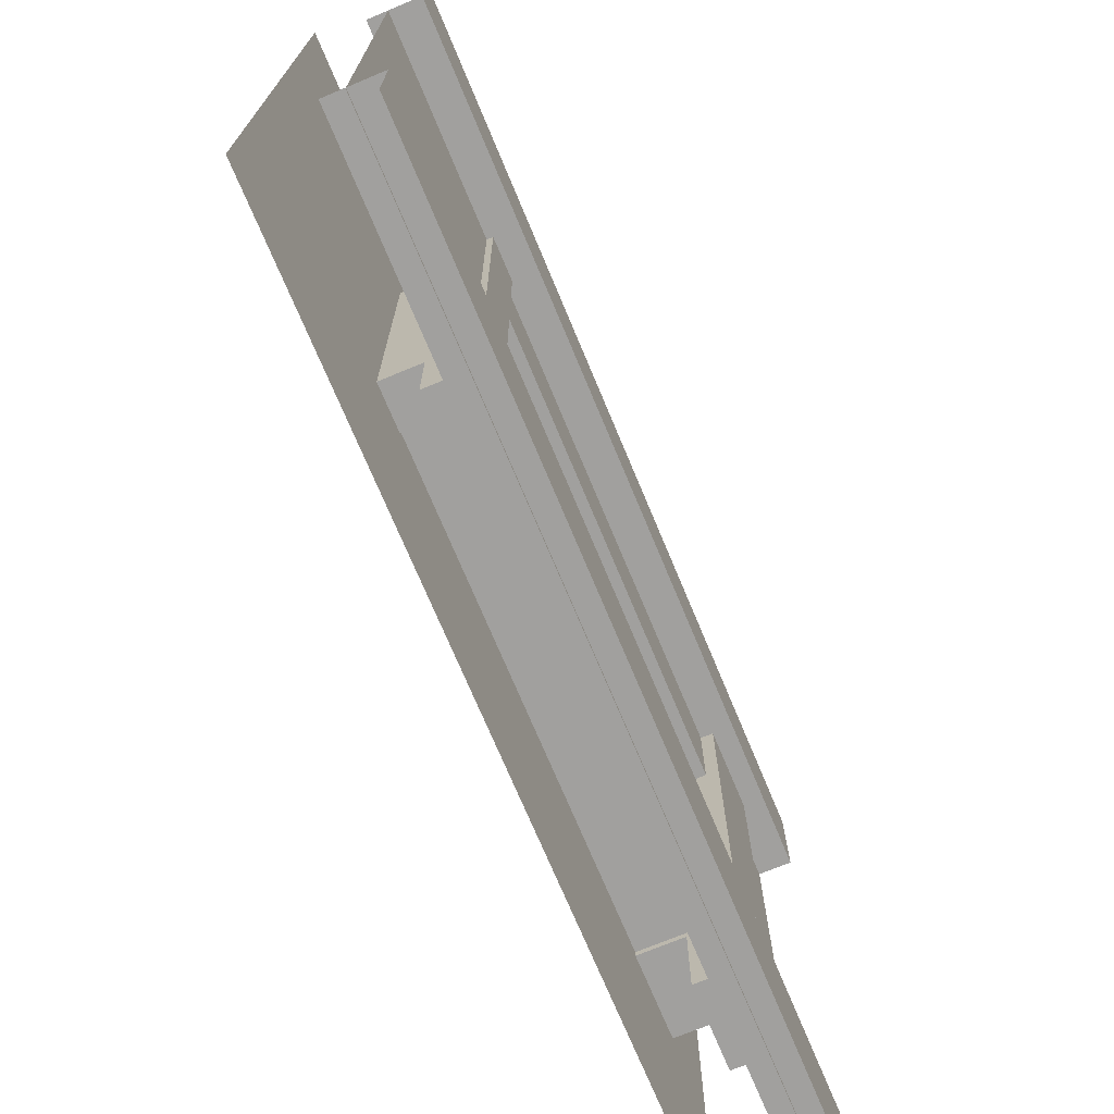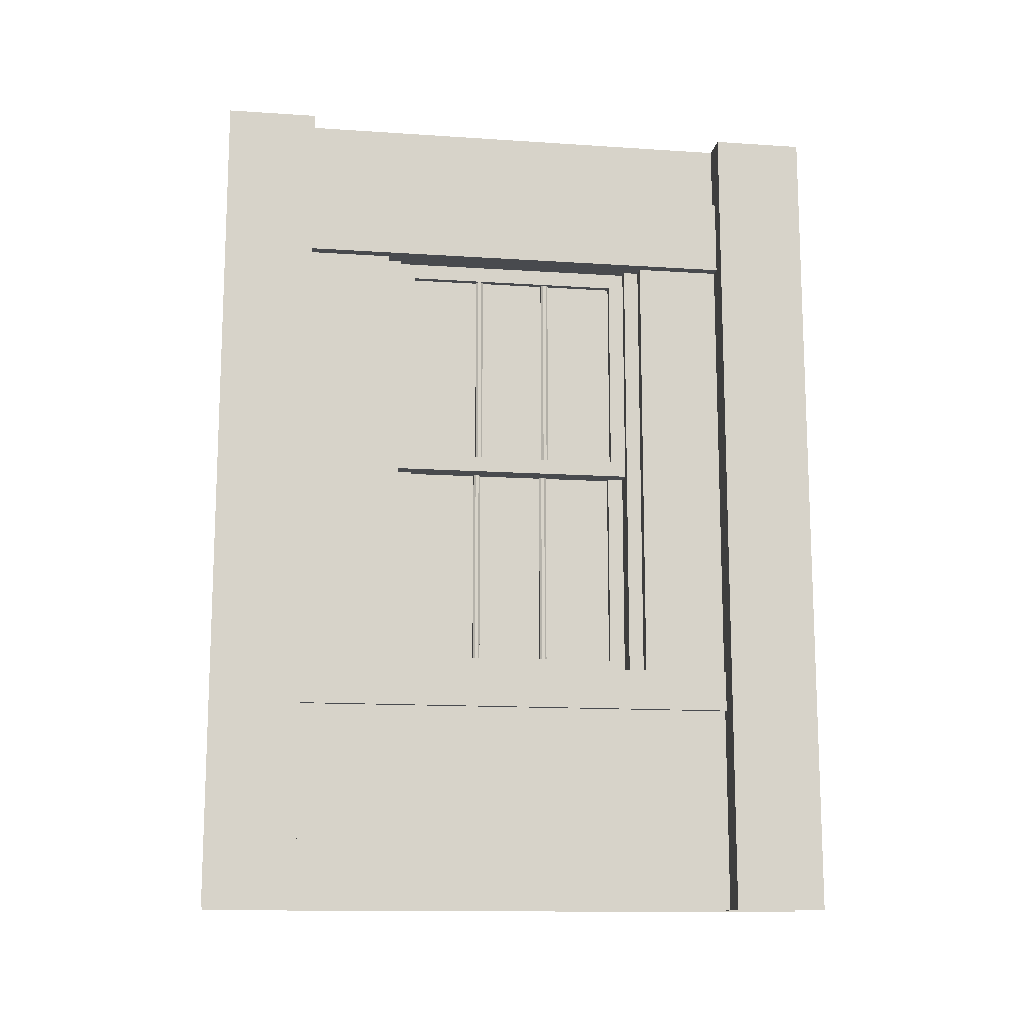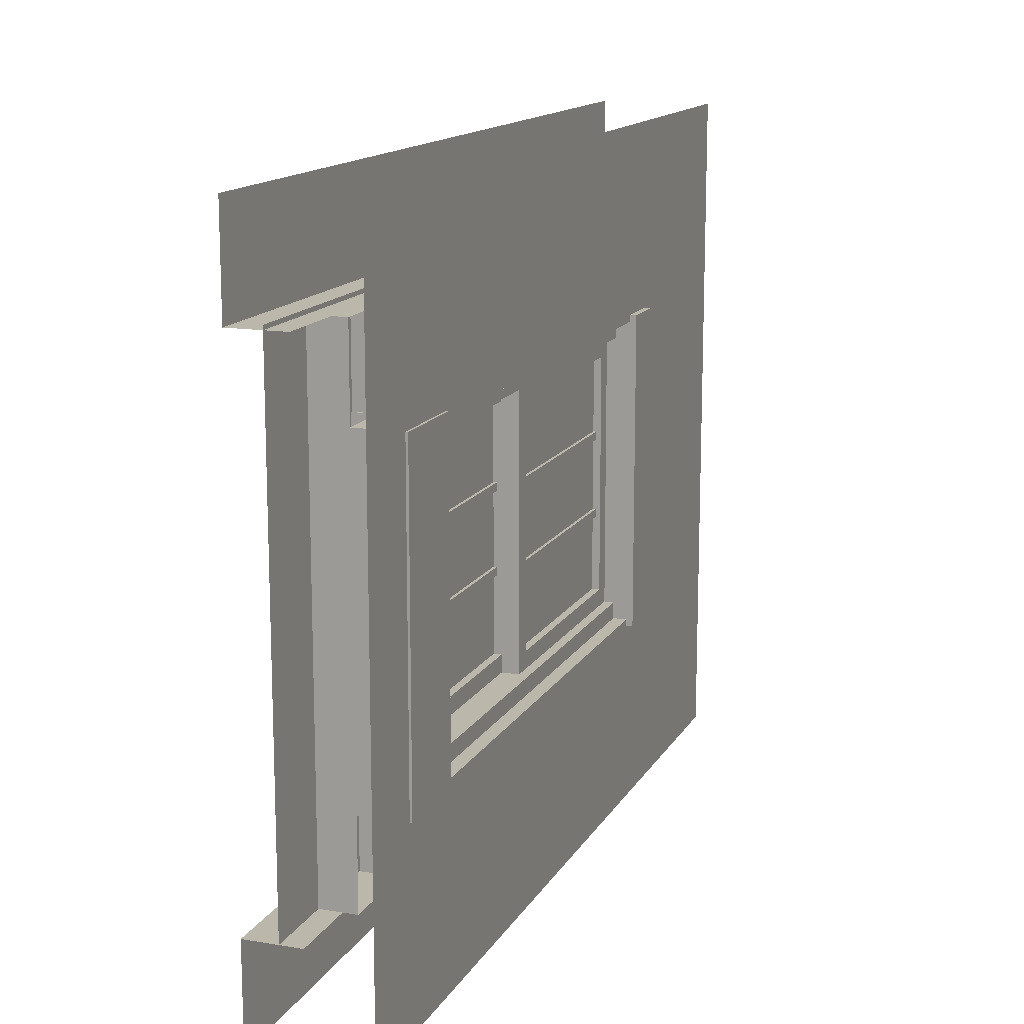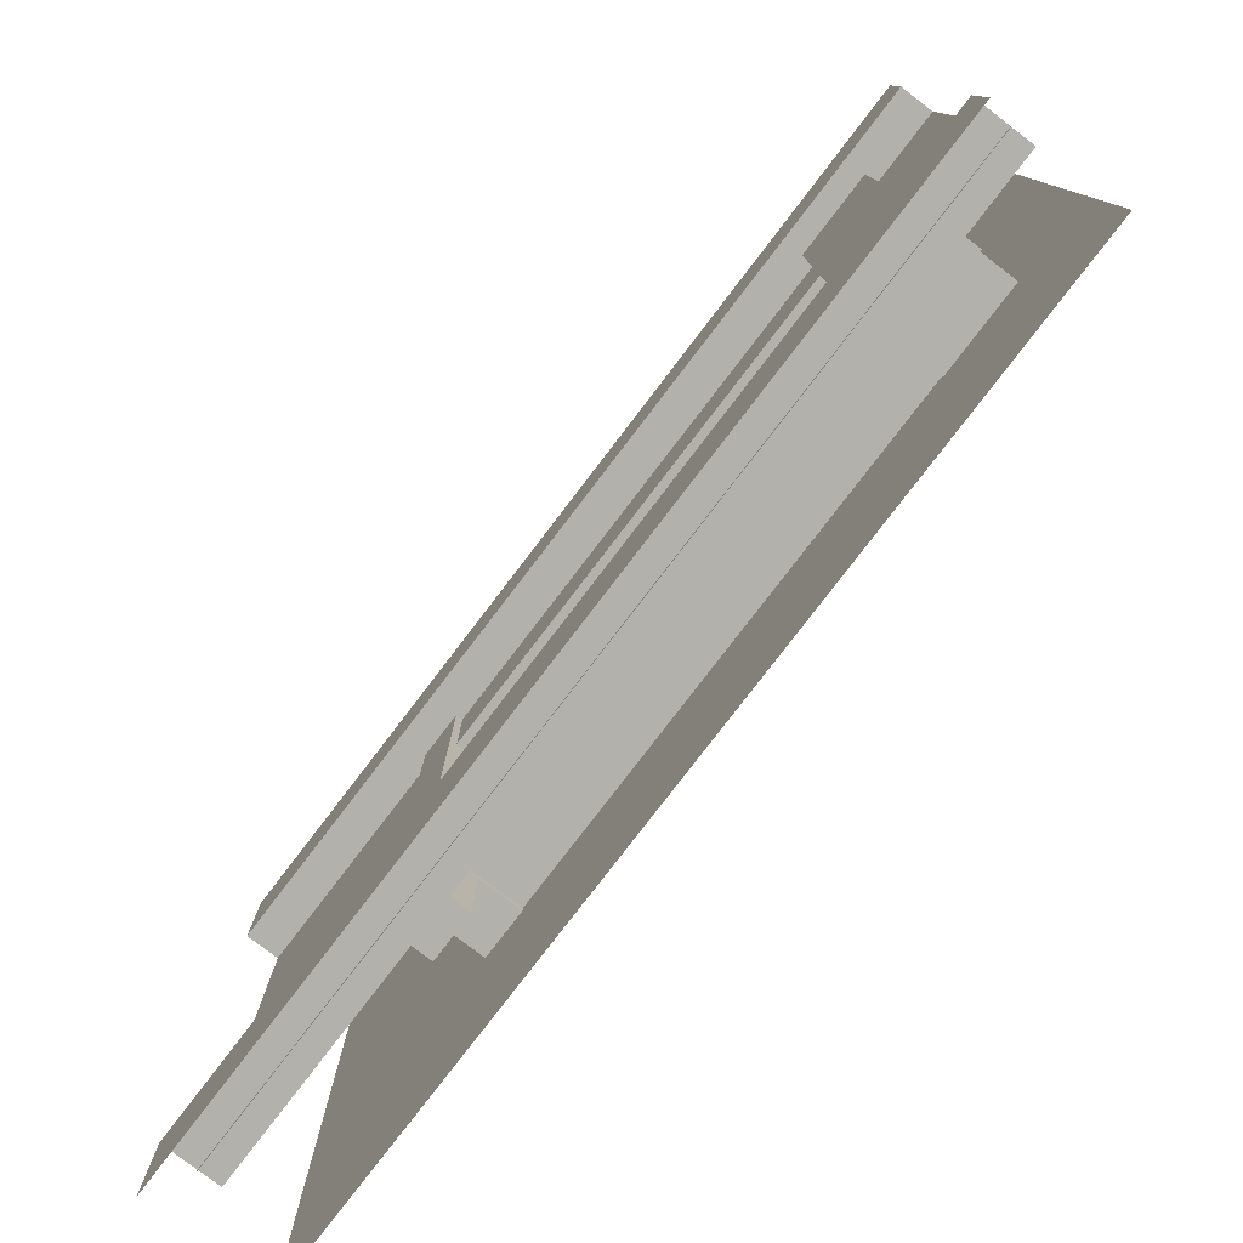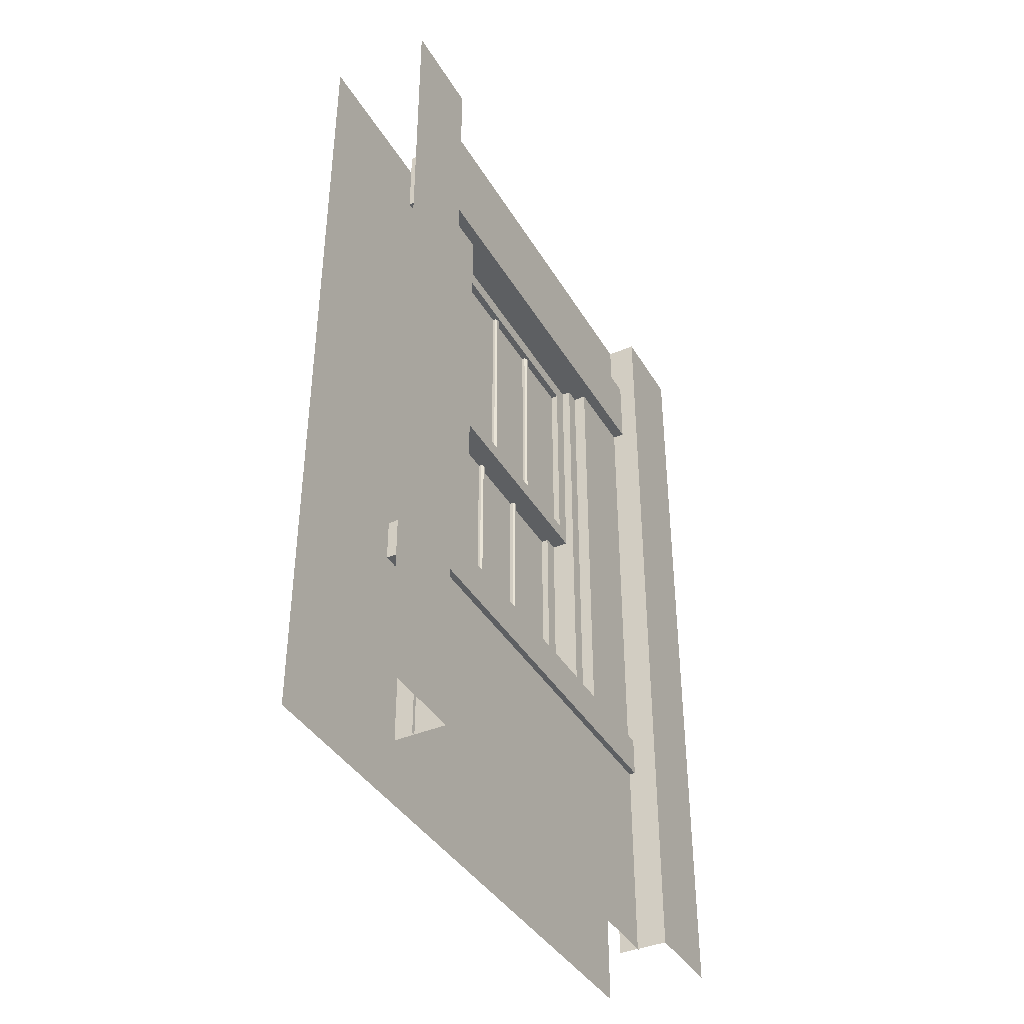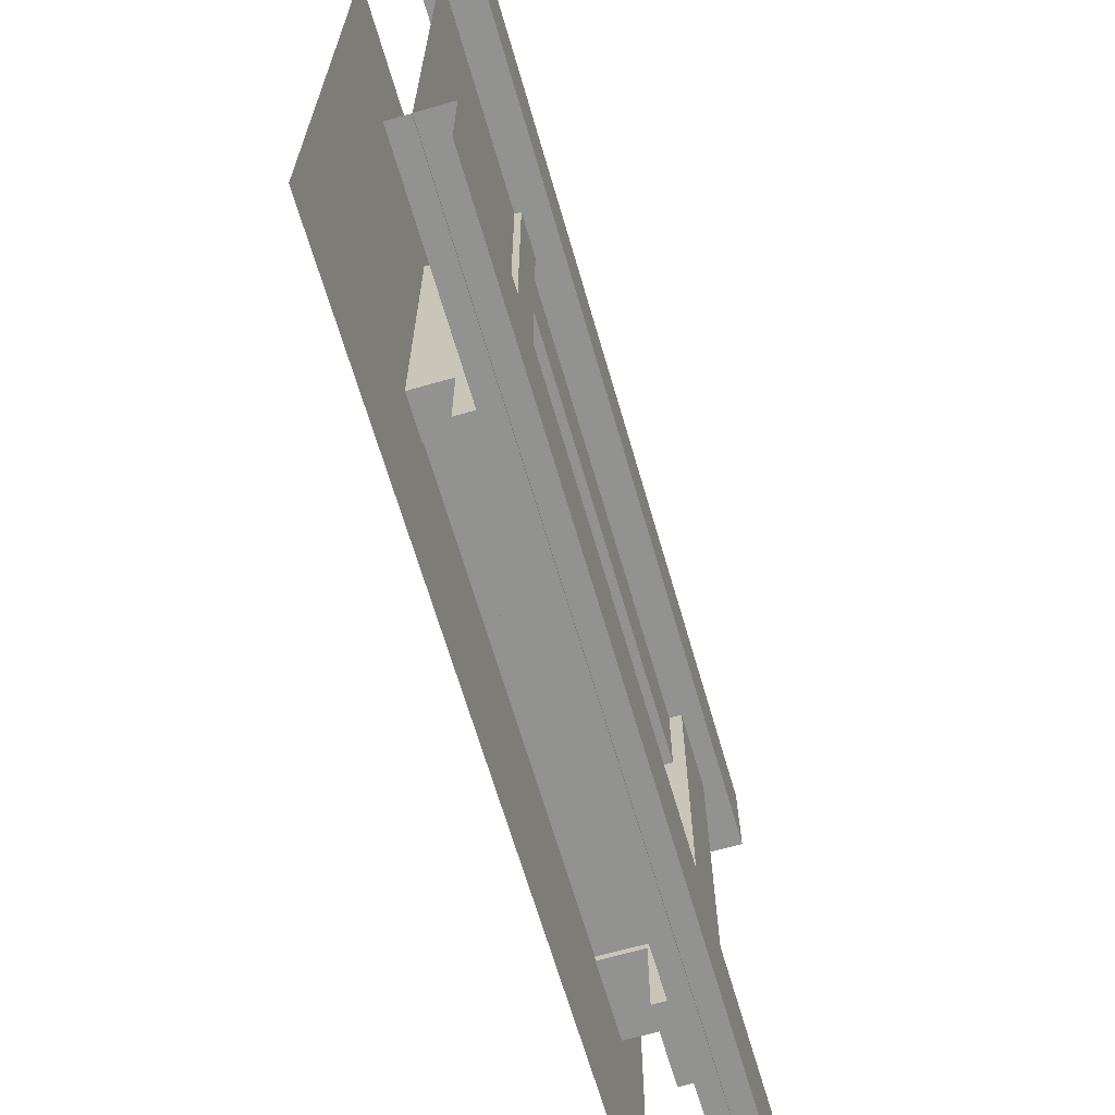
<metadata>
{"format":"obj","ext":"obj","renderer":"f3d","projection":"perspective","resolution":1024,"background":"white","views":[{"elev":-71.8,"azim":22.6,"up":"+Z"},{"elev":-13.3,"azim":81.4,"up":"+Y"},{"elev":14.2,"azim":-159.9,"up":"+Z"},{"elev":-78.9,"azim":142.6,"up":"+Z"},{"elev":-39.7,"azim":28.0,"up":"+Y"},{"elev":-66.2,"azim":16.2,"up":"+Z"}]}
</metadata>
<code>
g default
v -50.99 331 -80.69
v -50.99 367.5 -80.69
v -50.99 367.5 -219.3
v -50.99 331 -219.3
v -29.99 331 -219.3
v -29.99 331 -80.69
v -29.99 367.5 -219.3
v -29.99 367.5 -80.69
v -52.86 97.97 -80.69
v -52.86 117.6 -80.69
v -52.86 117.6 -219.3
v -52.86 97.97 -219.3
v -32.25 97.97 -219.3
v -32.25 97.97 -80.69
v -32.25 117.6 -219.3
v -32.25 117.6 -80.69
v -8.98 331 -43.32
v -8.98 367.5 -43.32
v -8.98 367.5 -256.7
v -8.98 331 -256.7
v -50 0 0
v -14.5 0 -41.58
v -50 400 0
v -14.5 400 -41.58
v -50 400 -300
v -14.5 400 -258.4
v -50 0 -300
v -14.5 0 -258.4
v -23.87 400 -43.32
v 0 400 -43.32
v -23.87 0 -43.32
v 0 0 -43.32
v 0 400 0
v 0 0 0
v -23.87 400 -256.7
v 0 400 -256.7
v -23.87 0 -256.7
v 0 0 -256.7
v 0 400 -300
v 0 0 -300
v -14.5 331.7 -83.55
v -14.5 107.9 -83.55
v -14.5 331.6 -216.4
v -14.5 107.7 -216.4
v -50 331.6 -216.4
v -50 331.7 -83.55
v -50 108 -83.55
v -50 107.8 -216.4
v -11.64 97.97 -43.32
v -11.64 117.6 -43.32
v -11.64 117.6 -256.7
v -11.64 97.97 -256.7
v -23.87 367.5 -43.32
v 0 367.5 -43.32
v 0 367.5 0
v -23.87 331 -43.32
v 0 331 -43.32
v 0 331 0
v -23.87 367.5 -256.7
v 0 367.5 -256.7
v 0 367.5 -300
v -23.87 331 -256.7
v 0 331 -256.7
v 0 331 -300
v -32.25 220.5 -90.79
v -24.75 220.5 -90.79
v -32.25 331 -90.79
v -24.75 331 -90.79
v -32.25 331 -98.29
v -24.75 331 -98.29
v -32.25 220.5 -98.29
v -24.75 220.5 -98.29
v -32.25 323.5 -201.7
v -24.75 323.5 -201.7
v -32.25 323.5 -98.29
v -24.75 323.5 -98.29
v -32.25 331 -98.29
v -24.75 331 -98.29
v -32.25 331 -201.7
v -24.75 331 -201.7
v -30.23 228 -131
v -26.77 228 -131
v -30.23 327.2 -131
v -26.77 327.2 -131
v -30.23 327.2 -134.5
v -26.77 327.2 -134.5
v -30.23 228 -134.5
v -26.77 228 -134.5
v -25.88 228 -133.5
v -25.88 228 -132
v -25.88 327.2 -133.5
v -25.88 327.2 -132
v -28.09 228 -98.29
v -28.09 323.5 -98.29
v -28.09 323.5 -201.7
v -28.09 228 -201.7
v -39.75 117.6 -201.7
v -32.25 117.6 -201.7
v -39.75 228 -201.7
v -32.25 228 -201.7
v -39.75 228 -209.2
v -32.25 228 -209.2
v -39.75 117.6 -209.2
v -32.25 117.6 -209.2
v -32.25 220.5 -201.7
v -24.75 220.5 -201.7
v -32.25 220.5 -98.29
v -24.75 220.5 -98.29
v -32.25 228 -98.29
v -24.75 228 -98.29
v -32.25 228 -201.7
v -24.75 228 -201.7
v -28.91 228 -98.29
v -28.91 323.5 -98.29
v -28.91 323.5 -201.7
v -28.91 228 -201.7
v -39.75 117.6 -90.79
v -32.25 117.6 -90.79
v -39.75 228 -90.79
v -32.25 228 -90.79
v -39.75 228 -98.29
v -32.25 228 -98.29
v -39.75 117.6 -98.29
v -32.25 117.6 -98.29
v -32.25 220.5 -201.7
v -24.75 220.5 -201.7
v -32.25 331 -201.7
v -24.75 331 -201.7
v -32.25 331 -209.2
v -24.75 331 -209.2
v -32.25 220.5 -209.2
v -24.75 220.5 -209.2
v -30.23 228 -165.5
v -26.77 228 -165.5
v -30.23 327.2 -165.5
v -26.77 327.2 -165.5
v -30.23 327.2 -169
v -26.77 327.2 -169
v -30.23 228 -169
v -26.77 228 -169
v -25.88 228 -168
v -25.88 228 -166.5
v -25.88 327.2 -168
v -25.88 327.2 -166.5
v -37.73 125.1 -131
v -34.27 125.1 -131
v -37.73 224.3 -131
v -34.27 224.3 -131
v -37.73 224.3 -134.5
v -34.27 224.3 -134.5
v -37.73 125.1 -134.5
v -34.27 125.1 -134.5
v -33.37 125.1 -133.5
v -33.37 125.1 -132
v -33.37 224.3 -133.5
v -33.37 224.3 -132
v -35.59 125.1 -98.29
v -35.59 220.5 -98.29
v -35.59 220.5 -201.7
v -35.59 125.1 -201.7
v -36.41 125.1 -98.29
v -36.41 220.5 -98.29
v -36.41 220.5 -201.7
v -36.41 125.1 -201.7
v -37.73 125.1 -165.5
v -34.27 125.1 -165.5
v -37.73 224.3 -165.5
v -34.27 224.3 -165.5
v -37.73 224.3 -169
v -34.27 224.3 -169
v -37.73 125.1 -169
v -34.27 125.1 -169
v -33.37 125.1 -168
v -33.37 125.1 -166.5
v -33.37 224.3 -168
v -33.37 224.3 -166.5
v -43.96 117.6 -83.55
v -20.54 117.6 -83.55
v -43.96 331 -83.55
v -20.54 331 -83.55
v -43.96 331 -90.79
v -20.54 331 -90.79
v -43.96 117.6 -90.79
v -20.54 117.6 -90.79
v -43.96 117.6 -209.2
v -20.54 117.6 -209.2
v -43.96 331 -209.2
v -20.54 331 -209.2
v -43.96 331 -216.4
v -20.54 331 -216.4
v -43.96 117.6 -216.4
v -20.54 117.6 -216.4
v -39.75 220.5 -201.7
v -32.25 220.5 -201.7
v -39.75 220.5 -98.29
v -32.25 220.5 -98.29
v -39.75 228 -98.29
v -32.25 228 -98.29
v -39.75 228 -201.7
v -32.25 228 -201.7
v -39.75 117.6 -201.7
v -32.25 117.6 -201.7
v -39.75 117.6 -98.29
v -32.25 117.6 -98.29
v -39.75 125.1 -98.29
v -32.25 125.1 -98.29
v -39.75 125.1 -201.7
v -32.25 125.1 -201.7
v -32.25 331.6 -216.4
v -32.25 107.7 -216.4
v -32.25 107.9 -83.55
v -32.25 331.7 -83.55
v -29.99 331 -43.32
v -29.99 331 -256.7
v -29.99 367.5 -256.7
v -29.99 367.5 -43.32
v -32.25 97.97 -43.32
v -32.25 97.97 -256.7
v -32.25 117.6 -256.7
v -32.25 117.6 -43.32
g BuildingE_Wall_Mid_VarD_LOD1 BuildingE_Wall_Mid_VarD_mdl
f 2 3 4 1
f 4 5 6 1
f 7 5 4 3
f 2 8 7 3
f 6 8 2 1
f 11 12 9 10
f 12 13 14 9
f 11 15 13 12
f 16 15 11 10
f 9 14 16 10
f 215 216 18 19
f 213 214 20 17
f 17 20 19 18
f 17 18 216 213
f 19 20 214 215
f 31 56 57 32
f 32 57 58 34
f 35 59 60 36
f 39 36 60 61
f 43 44 28 26
f 22 42 41 24
f 24 41 43 26
f 42 22 28 44
f 25 45 46 23
f 47 48 27 21
f 23 46 47 21
f 27 48 45 25
f 220 217 49 50
f 50 51 219 220
f 218 219 51 52
f 217 218 52 49
f 52 51 50 49
f 29 30 54 53
f 33 55 54 30
f 53 54 57 56
f 54 55 58 57
f 60 59 62 63
f 61 60 63 64
f 38 63 62 37
f 40 64 63 38
f 44 43 209 210
f 41 42 211 212
f 65 66 68 67
f 67 68 70 69
f 69 70 72 71
f 71 72 66 65
f 66 72 70 68
f 71 65 67 69
f 73 74 76 75
f 75 76 78 77
f 77 78 80 79
f 79 80 74 73
f 74 80 78 76
f 79 73 75 77
f 81 82 84 83
f 85 86 88 87
f 90 89 91 92
f 87 81 83 85
f 88 86 91 89
f 84 82 90 92
f 93 96 95 94
f 97 98 100 99
f 99 100 102 101
f 101 102 104 103
f 103 104 98 97
f 98 104 102 100
f 103 97 99 101
f 105 106 108 107
f 108 110 109 107
f 110 112 111 109
f 112 106 105 111
f 110 108 106 112
f 105 107 109 111
f 116 113 114 115
f 117 118 120 119
f 119 120 122 121
f 121 122 124 123
f 123 124 118 117
f 118 124 122 120
f 123 117 119 121
f 125 126 128 127
f 127 128 130 129
f 129 130 132 131
f 131 132 126 125
f 126 132 130 128
f 131 125 127 129
f 133 134 136 135
f 137 138 140 139
f 142 141 143 144
f 139 133 135 137
f 140 138 143 141
f 136 134 142 144
f 145 146 148 147
f 149 150 152 151
f 154 153 155 156
f 151 145 147 149
f 152 150 155 153
f 148 146 154 156
f 157 160 159 158
f 164 161 162 163
f 165 166 168 167
f 169 170 172 171
f 174 173 175 176
f 171 165 167 169
f 172 170 175 173
f 168 166 174 176
f 177 178 180 179
f 179 180 182 181
f 181 182 184 183
f 183 184 178 177
f 178 184 182 180
f 183 177 179 181
f 185 186 188 187
f 187 188 190 189
f 189 190 192 191
f 191 192 186 185
f 186 192 190 188
f 191 185 187 189
f 193 194 196 195
f 195 196 198 197
f 197 198 200 199
f 199 200 194 193
f 194 200 198 196
f 199 193 195 197
f 201 202 204 203
f 204 206 205 203
f 206 208 207 205
f 208 202 201 207
f 206 204 202 208
f 201 203 205 207
f 210 209 45 48
f 212 211 47 46

</code>
